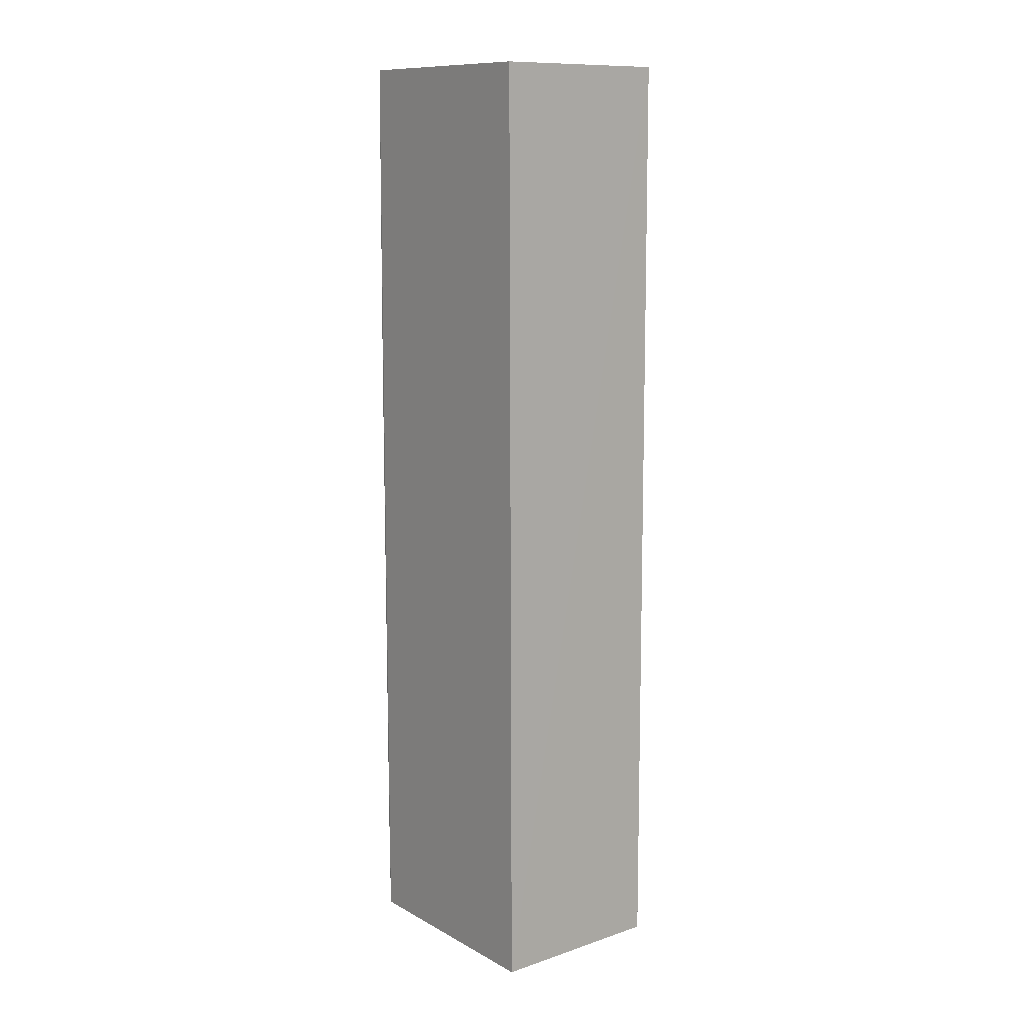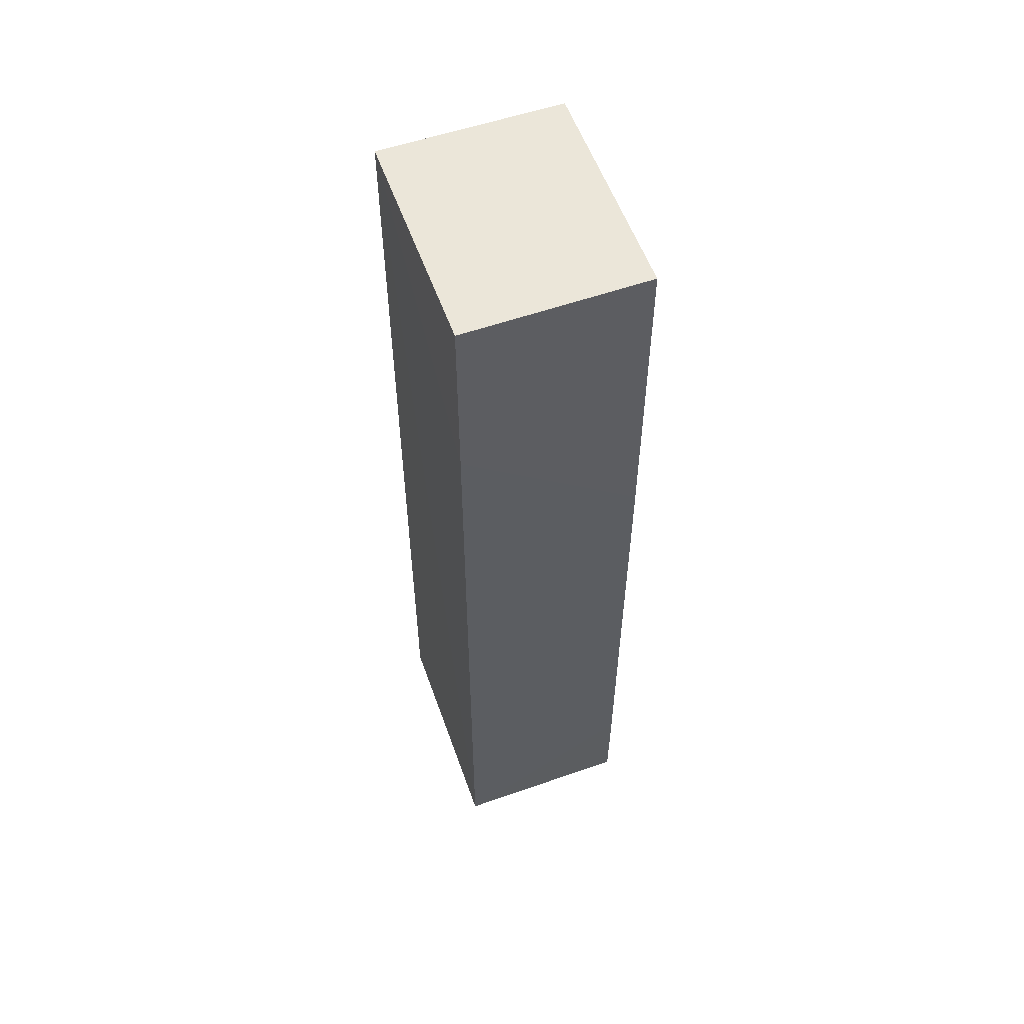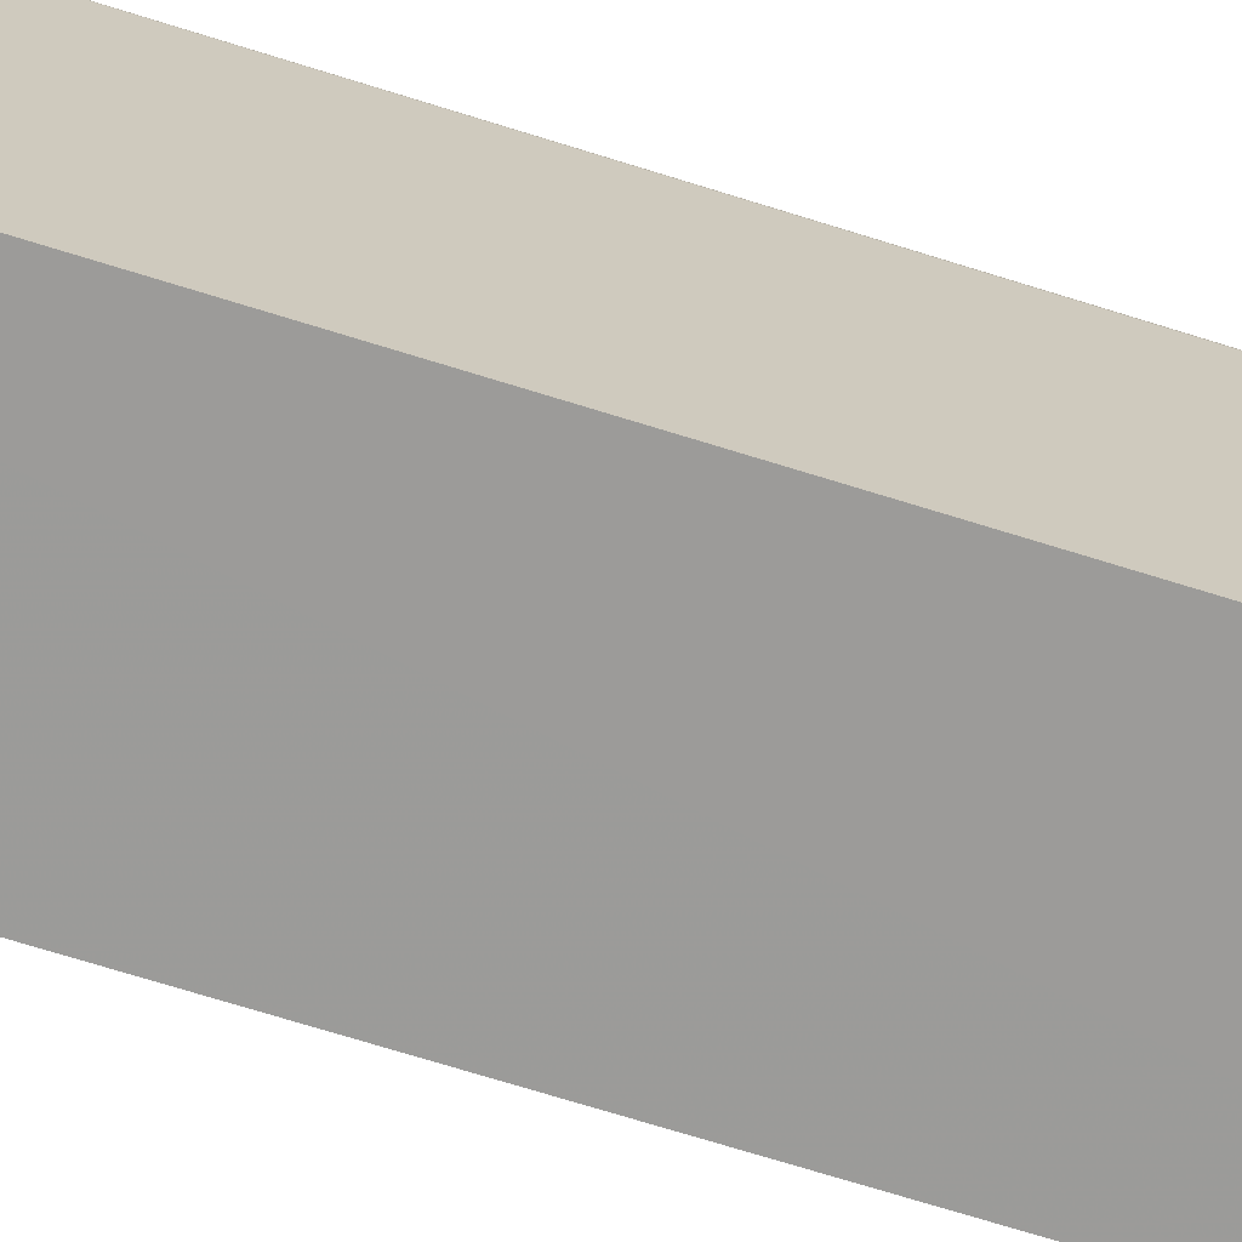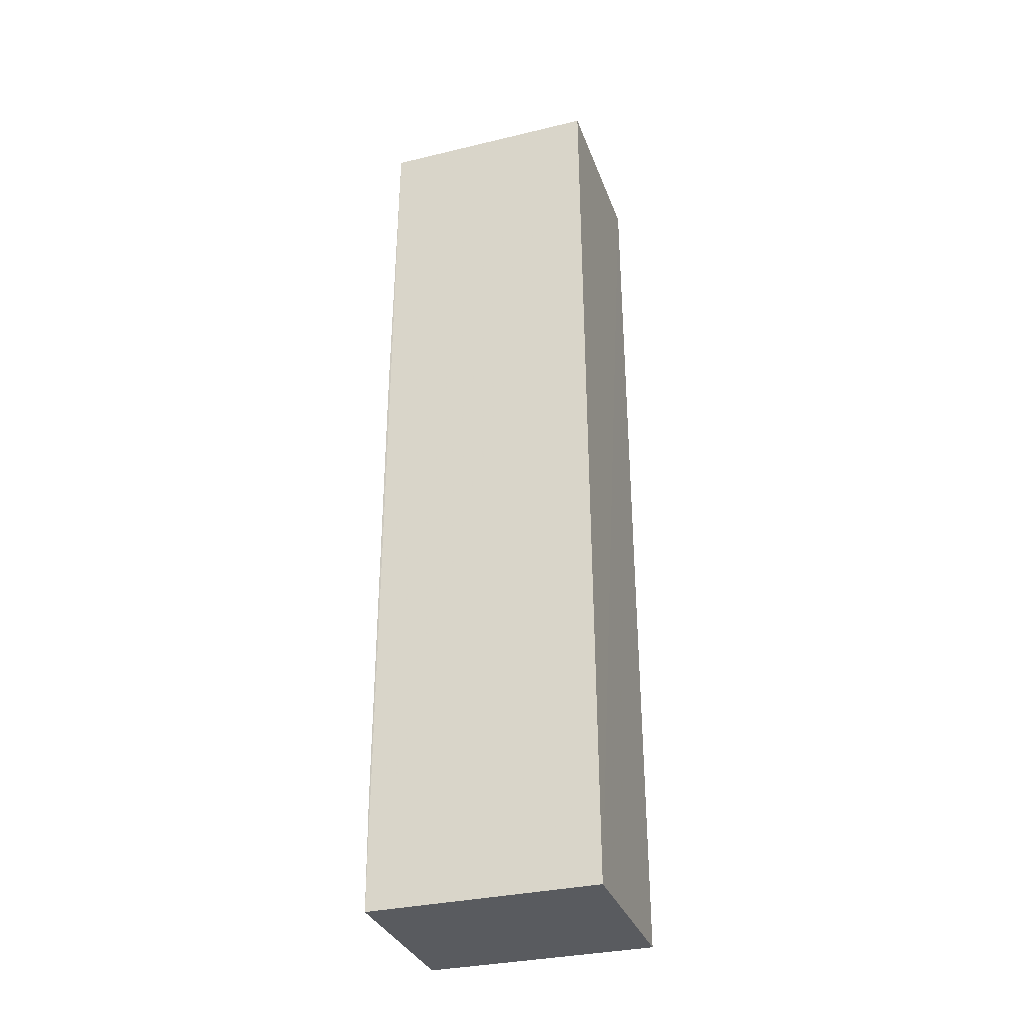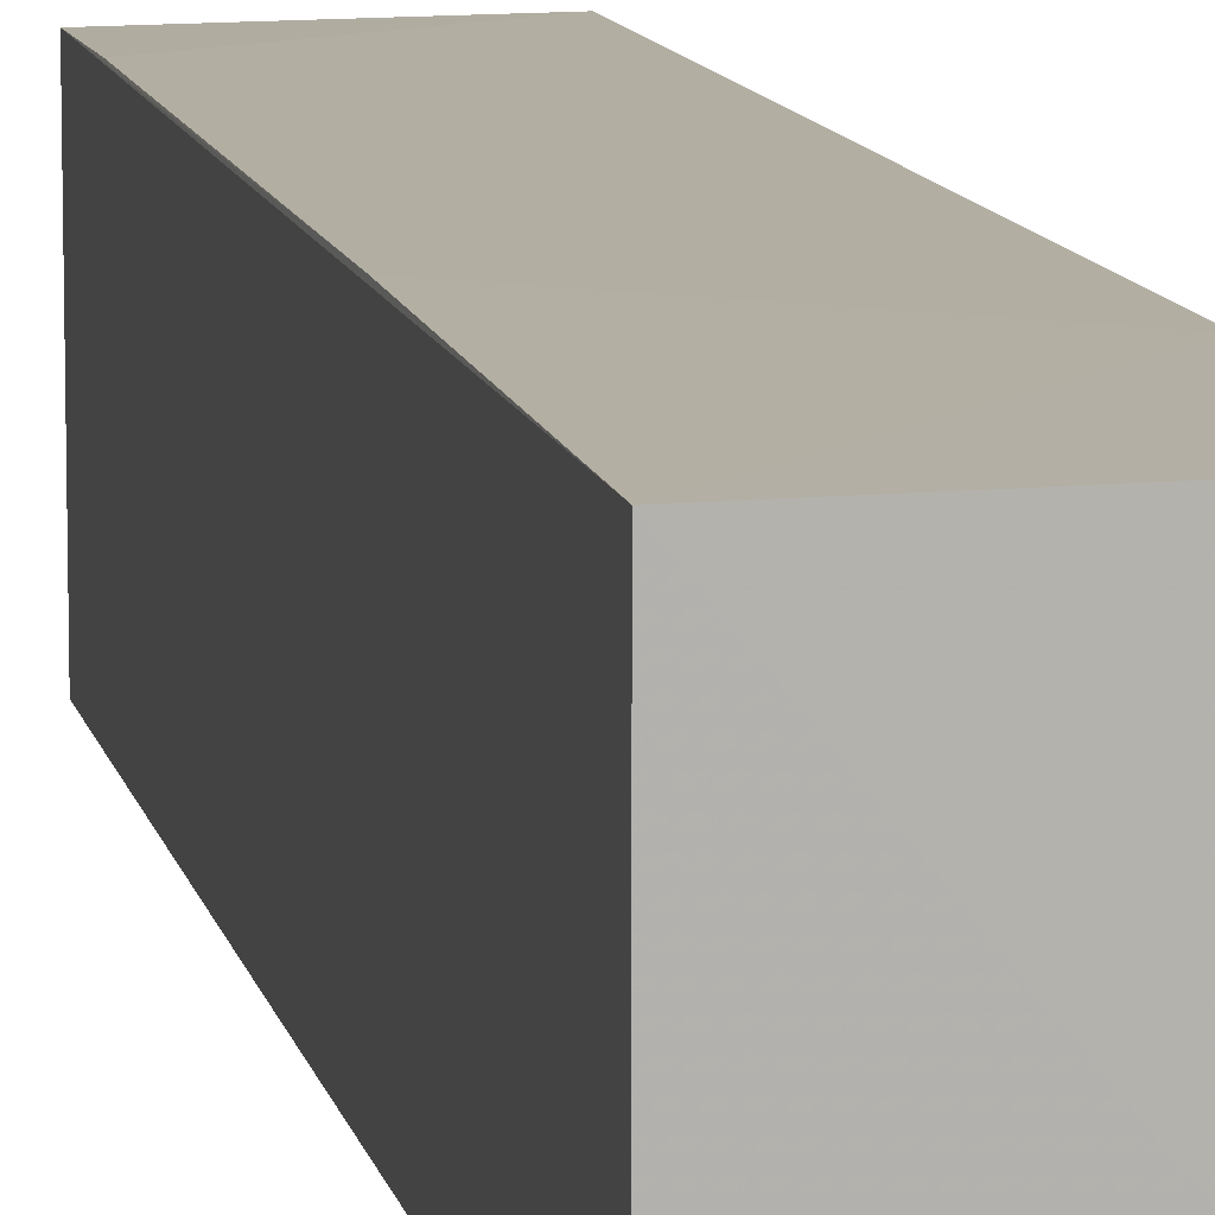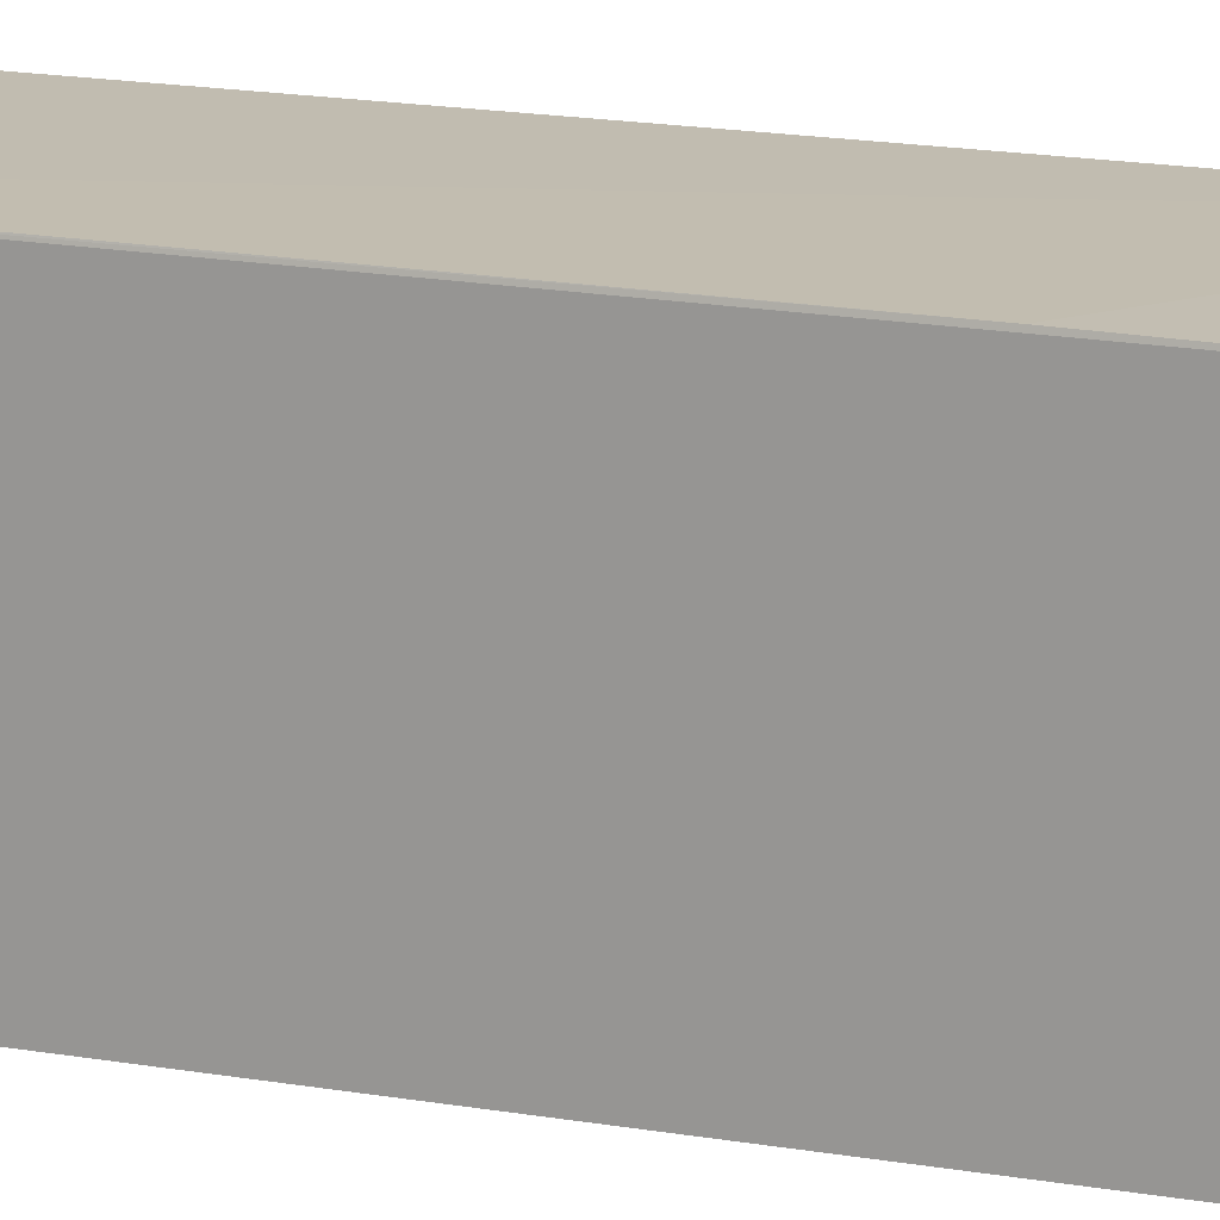
<metadata>
{"format":"obj","ext":"obj","renderer":"f3d","projection":"perspective","resolution":1024,"background":"white","views":[{"elev":11.5,"azim":141.9,"up":"+Y"},{"elev":56.5,"azim":-19.6,"up":"+Y"},{"elev":-70.0,"azim":72.5,"up":"+Z"},{"elev":-32.5,"azim":108.4,"up":"+Y"},{"elev":10.7,"azim":168.5,"up":"+Z"},{"elev":16.5,"azim":110.5,"up":"+Z"}]}
</metadata>
<code>
v 0.04661 0.03404 0.01328
v 0.04662 -0.01993 0.01337
v 0.04662 -0.01993 0.0002583
v 0.03623 0.03405 0.0004948
v 0.03621 0.02364 0.01349
v 0.04662 0.03404 0.0004736
v 0.04659 0.01535 0.01344
v 0.03623 0.03404 0.01337
v 0.03621 -0.0199 0.01348
v 0.03624 -0.01993 0.0003237
v 0.04659 -0.01367 0.01345
f 6 3 4
f 6 4 1
f 6 1 2
f 6 2 3
f 7 2 1
f 7 1 5
f 8 5 1
f 8 1 4
f 8 4 5
f 9 5 4
f 10 3 2
f 10 2 9
f 10 9 4
f 10 4 3
f 11 7 5
f 11 5 9
f 11 9 2
f 11 2 7

</code>
